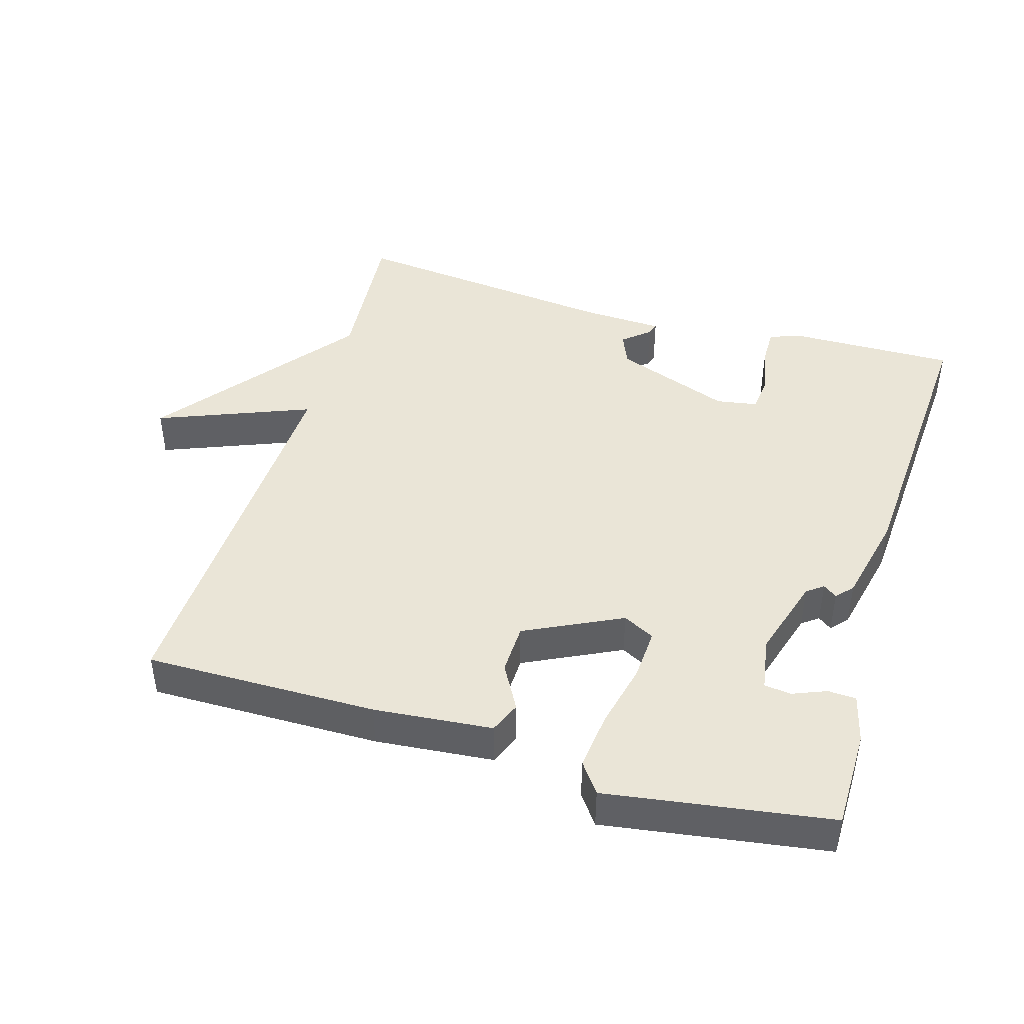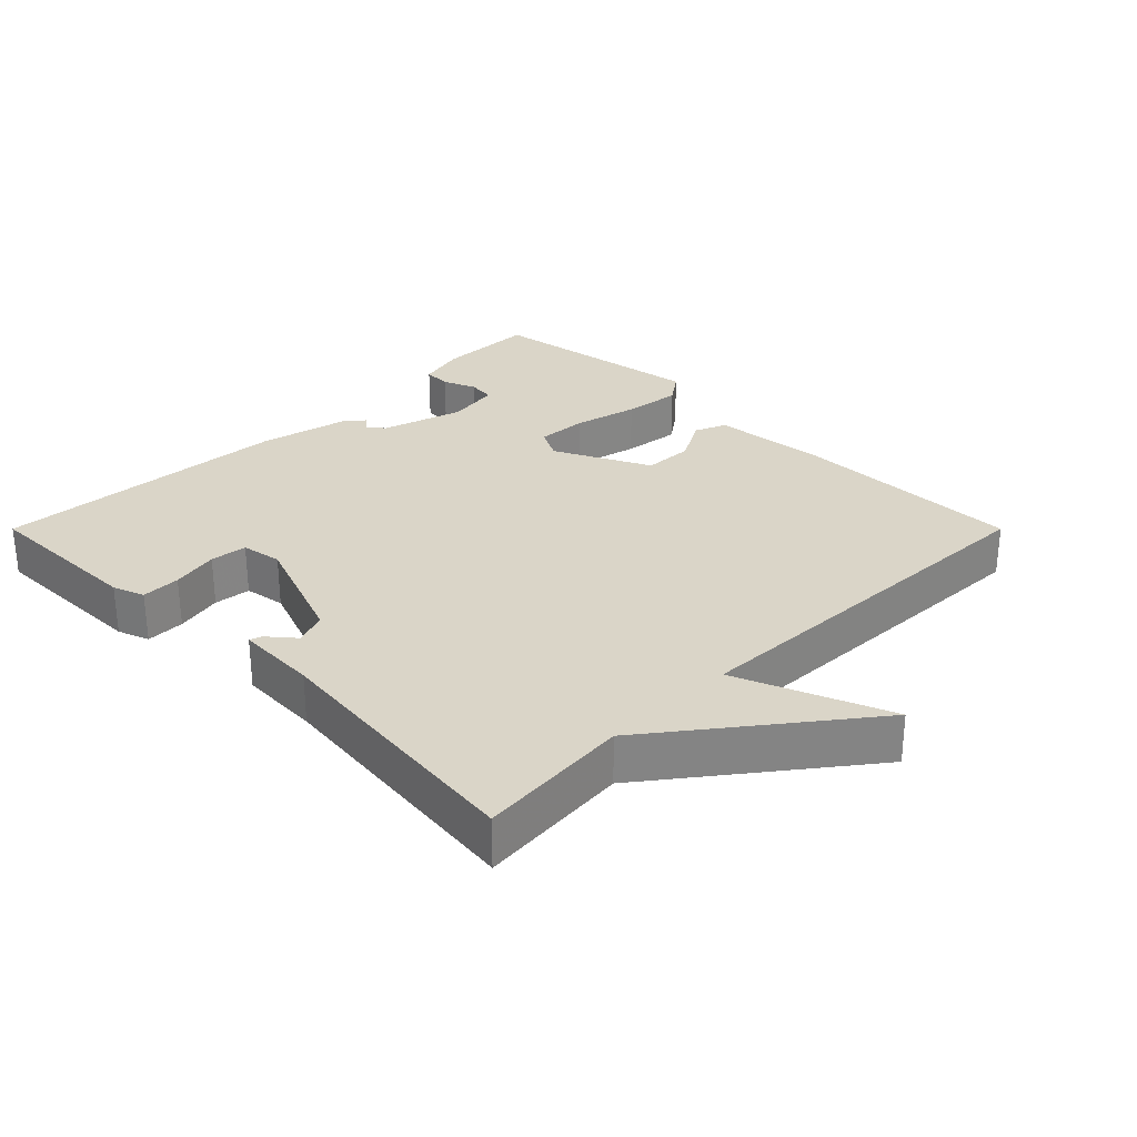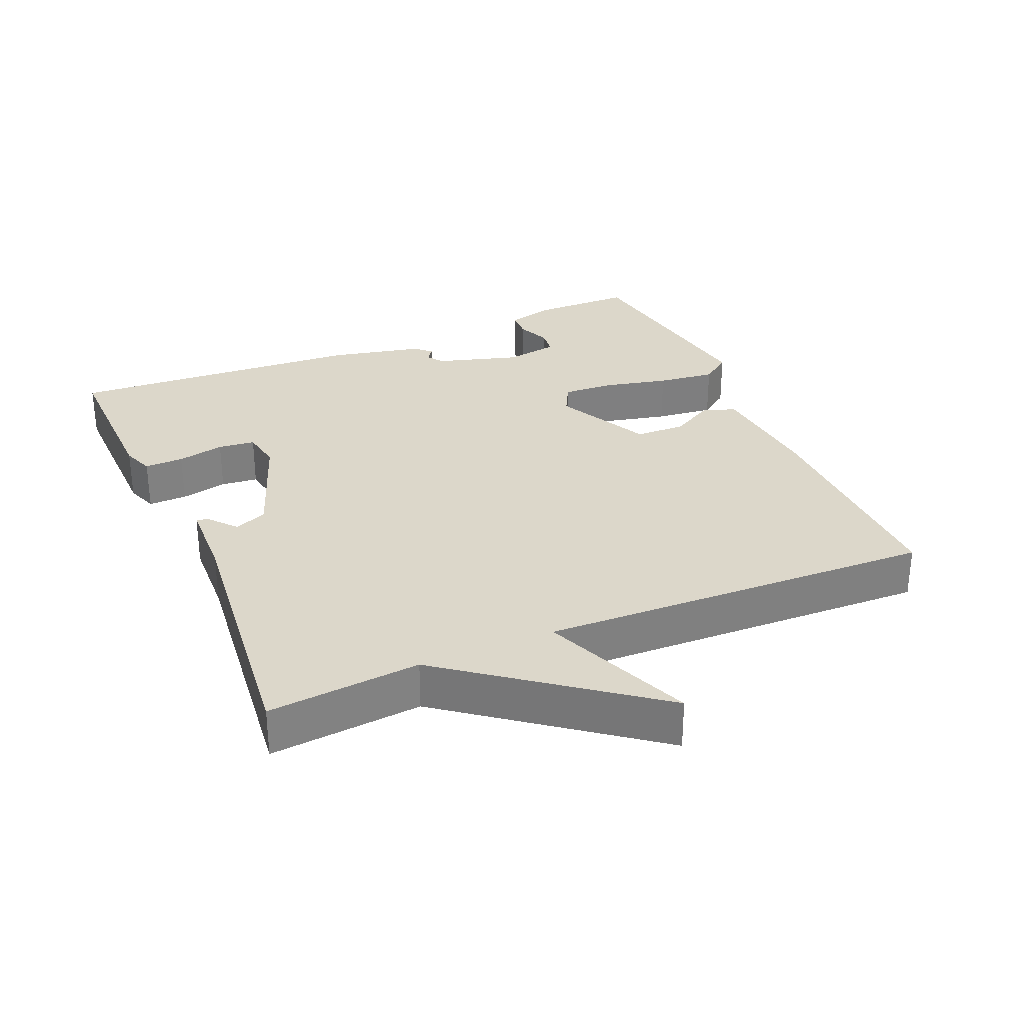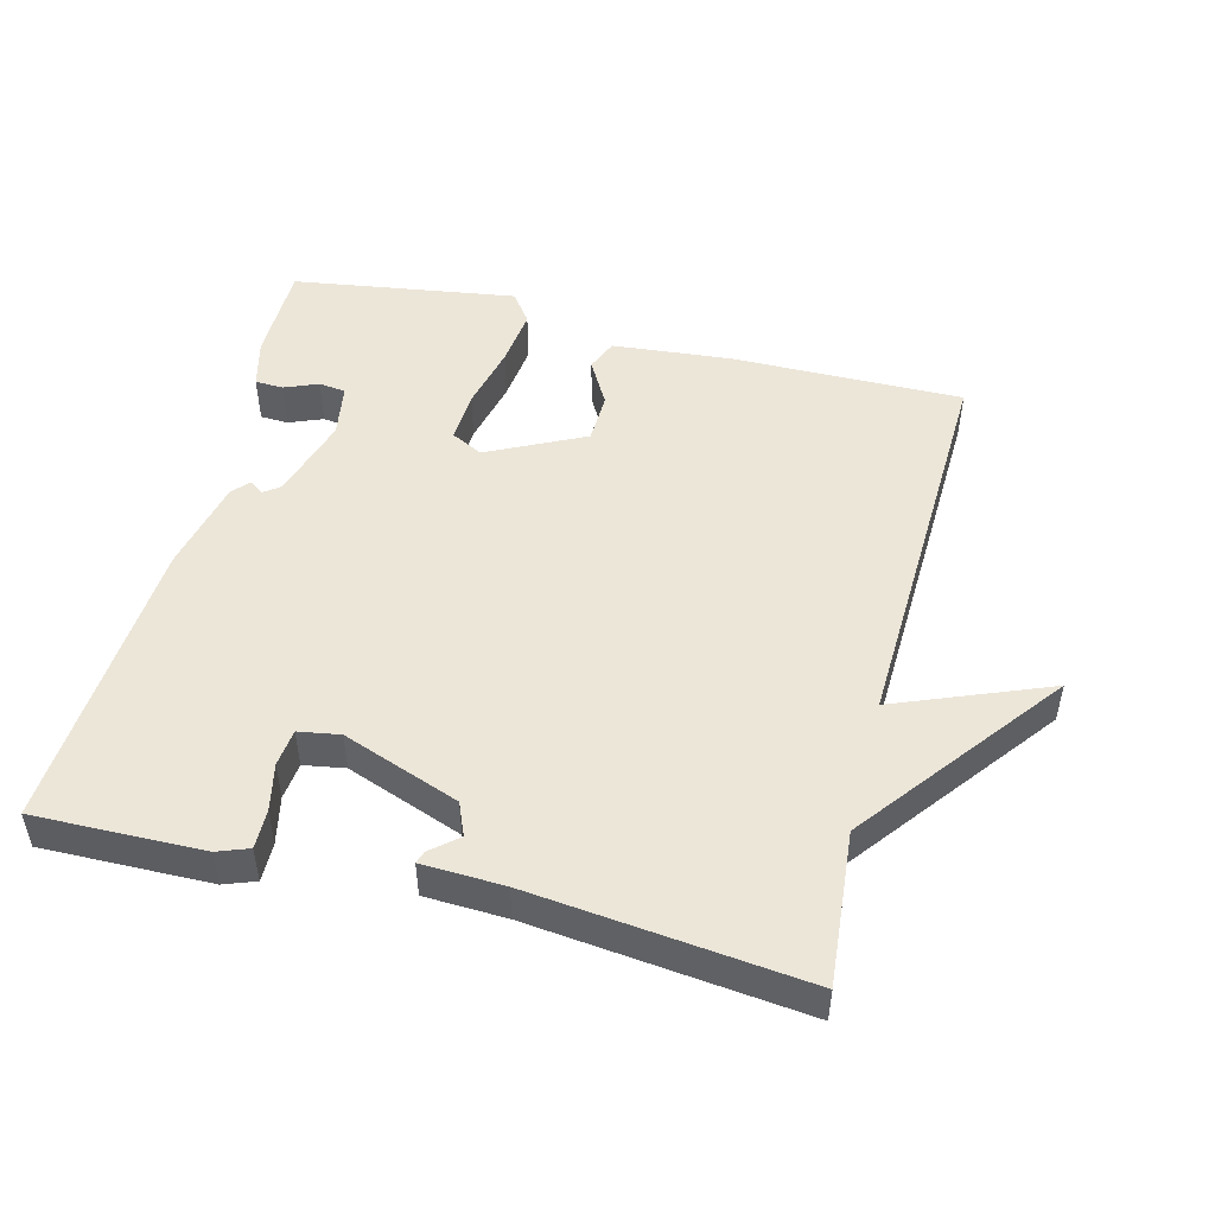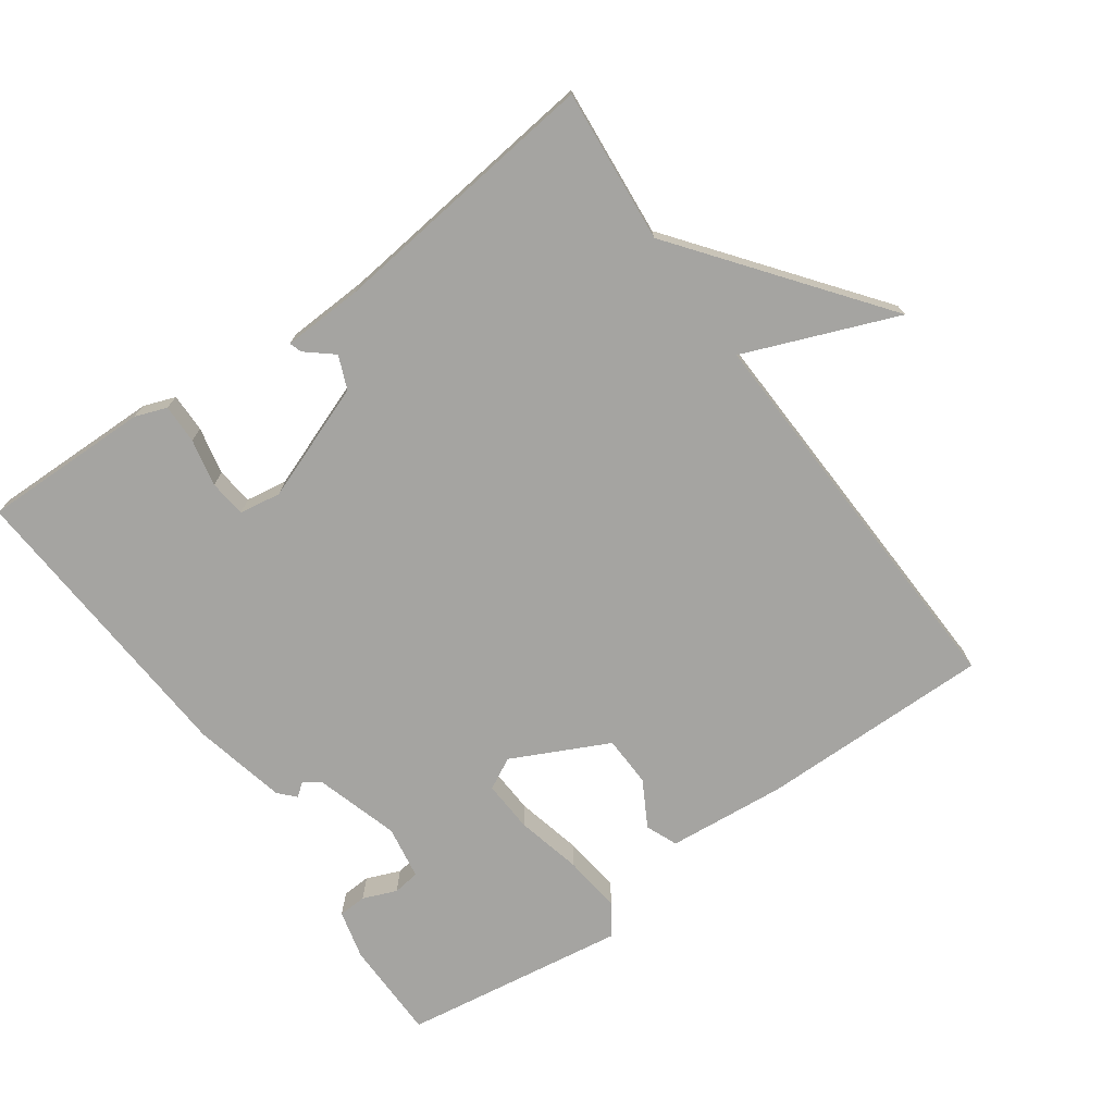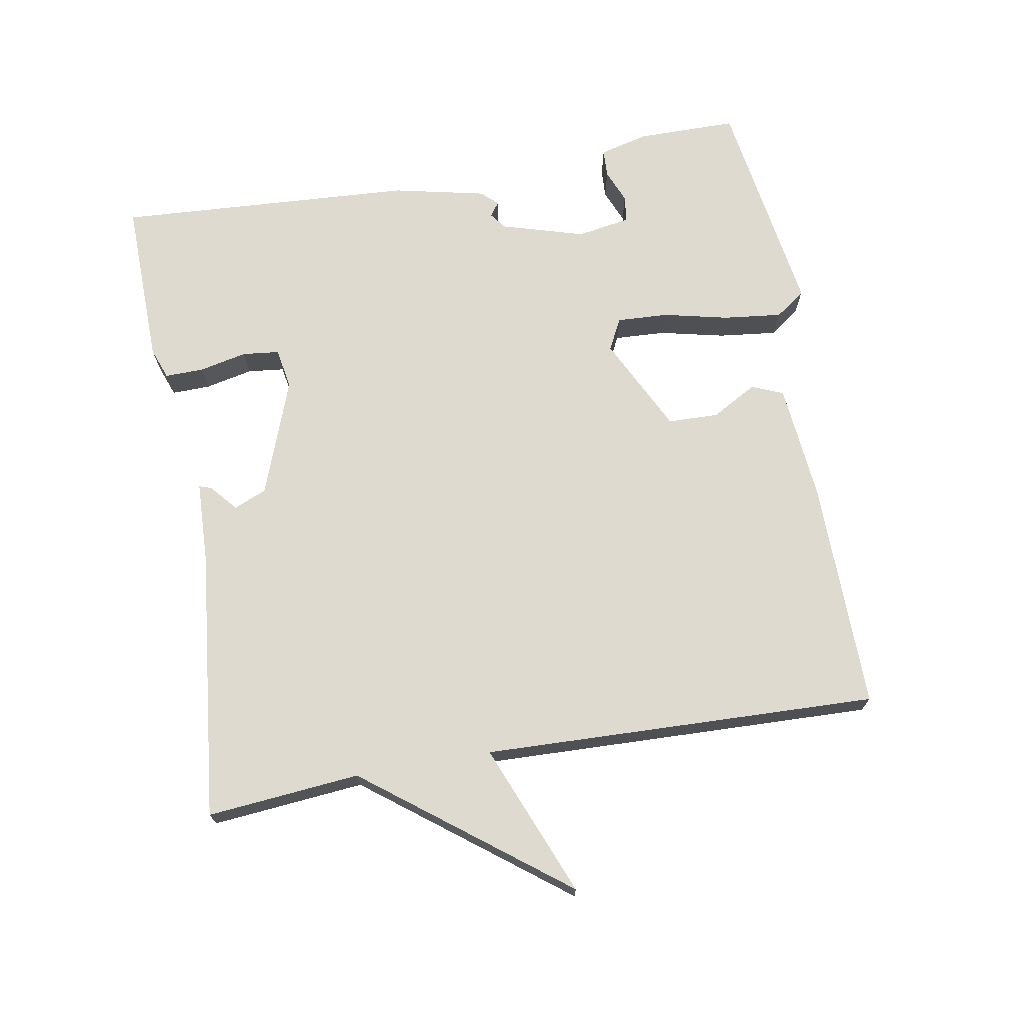
<metadata>
{"format":"obj","ext":"obj","renderer":"f3d","projection":"perspective","resolution":1024,"background":"white","views":[{"elev":44.0,"azim":-163.4,"up":"+Y"},{"elev":29.1,"azim":45.0,"up":"+Y"},{"elev":30.5,"azim":66.6,"up":"+Y"},{"elev":49.3,"azim":14.3,"up":"+Y"},{"elev":-73.4,"azim":35.6,"up":"+Y"},{"elev":70.9,"azim":79.9,"up":"+Y"}]}
</metadata>
<code>
v 0.5 0.07 0.5
v 0.48 0.07 0.277
v 0.702 0.07 -0.012
v 0.48 0.07 0.077
v 0.5 0.07 -0.5
v 0.163 0.07 -0.497
v -0.009 0.07 -0.481
v -0.028 0.07 -0.435
v 0.009 0.07 -0.369
v 0.007 0.07 -0.295
v -0.133 0.07 -0.226
v -0.179 0.07 -0.25
v -0.175 0.07 -0.325
v -0.153 0.07 -0.42
v -0.143 0.07 -0.505
v -0.175 0.07 -0.549
v -0.5 0.07 -0.5
v -0.501 0.07 -0.354
v -0.483 0.07 -0.283
v -0.442 0.07 -0.281
v -0.393 0.07 -0.301
v -0.354 0.07 -0.296
v -0.341 0.07 -0.218
v -0.377 0.07 -0.097
v -0.401 0.07 -0.079
v -0.421 0.07 -0.094
v -0.443 0.07 -0.07
v -0.473 0.07 0.065
v -0.5 0.07 0.5
v -0.256 0.07 0.496
v -0.21 0.07 0.479
v -0.211 0.07 0.422
v -0.226 0.07 0.353
v -0.22 0.07 0.299
v -0.16 0.07 0.289
v 0.01 0.07 0.352
v 0.03 0.07 0.4
v -0.009 0.07 0.433
v -0.015 0.07 0.451
v 0.104 0.07 0.456
v 0.5 0 0.5
v 0.48 0 0.277
v 0.702 0 -0.012
v 0.48 0 0.077
v 0.5 0 -0.5
v 0.163 0 -0.497
v -0.009 0 -0.481
v -0.028 0 -0.435
v 0.009 0 -0.369
v 0.007 0 -0.295
v -0.133 0 -0.226
v -0.179 0 -0.25
v -0.175 0 -0.325
v -0.153 0 -0.42
v -0.143 0 -0.505
v -0.175 0 -0.549
v -0.5 0 -0.5
v -0.501 0 -0.354
v -0.483 0 -0.283
v -0.442 0 -0.281
v -0.393 0 -0.301
v -0.354 0 -0.296
v -0.341 0 -0.218
v -0.377 0 -0.097
v -0.401 0 -0.079
v -0.421 0 -0.094
v -0.443 0 -0.07
v -0.473 0 0.065
v -0.5 0 0.5
v -0.256 0 0.496
v -0.21 0 0.479
v -0.211 0 0.422
v -0.226 0 0.353
v -0.22 0 0.299
v -0.16 0 0.289
v 0.01 0 0.352
v 0.03 0 0.4
v -0.009 0 0.433
v -0.015 0 0.451
v 0.104 0 0.456
f 37 38 39 40
f 40 1 2
f 37 40 2
f 36 37 2
f 35 36 2
f 31 32 33
f 30 31 33
f 29 30 33
f 28 29 33
f 27 28 33
f 26 27 33
f 25 26 33
f 24 25 33 34
f 23 24 34 35
f 19 20 21
f 18 19 21
f 17 18 21
f 16 17 21
f 15 16 21
f 14 15 21
f 13 14 21 22
f 12 13 22 23
f 7 8 9
f 6 7 9
f 5 6 9
f 4 5 9
f 4 9 10
f 2 3 4
f 2 4 10 11
f 12 23 35
f 11 12 35
f 2 11 35
f 80 79 78 77
f 42 41 80
f 42 80 77
f 42 77 76
f 42 76 75
f 73 72 71
f 73 71 70
f 73 70 69
f 73 69 68
f 73 68 67
f 73 67 66
f 73 66 65
f 74 73 65 64
f 75 74 64 63
f 61 60 59
f 61 59 58
f 61 58 57
f 61 57 56
f 61 56 55
f 61 55 54
f 62 61 54 53
f 63 62 53 52
f 49 48 47
f 49 47 46
f 49 46 45
f 49 45 44
f 50 49 44
f 44 43 42
f 51 50 44 42
f 75 63 52
f 75 52 51
f 75 51 42
f 1 41 42 2
f 2 42 43 3
f 3 43 44 4
f 4 44 45 5
f 5 45 46 6
f 6 46 47 7
f 7 47 48 8
f 8 48 49 9
f 9 49 50 10
f 10 50 51 11
f 11 51 52 12
f 12 52 53 13
f 13 53 54 14
f 14 54 55 15
f 15 55 56 16
f 16 56 57 17
f 17 57 58 18
f 18 58 59 19
f 19 59 60 20
f 20 60 61 21
f 21 61 62 22
f 22 62 63 23
f 23 63 64 24
f 24 64 65 25
f 25 65 66 26
f 26 66 67 27
f 27 67 68 28
f 28 68 69 29
f 29 69 70 30
f 30 70 71 31
f 31 71 72 32
f 32 72 73 33
f 33 73 74 34
f 34 74 75 35
f 35 75 76 36
f 36 76 77 37
f 37 77 78 38
f 38 78 79 39
f 39 79 80 40
f 40 80 41 1

</code>
